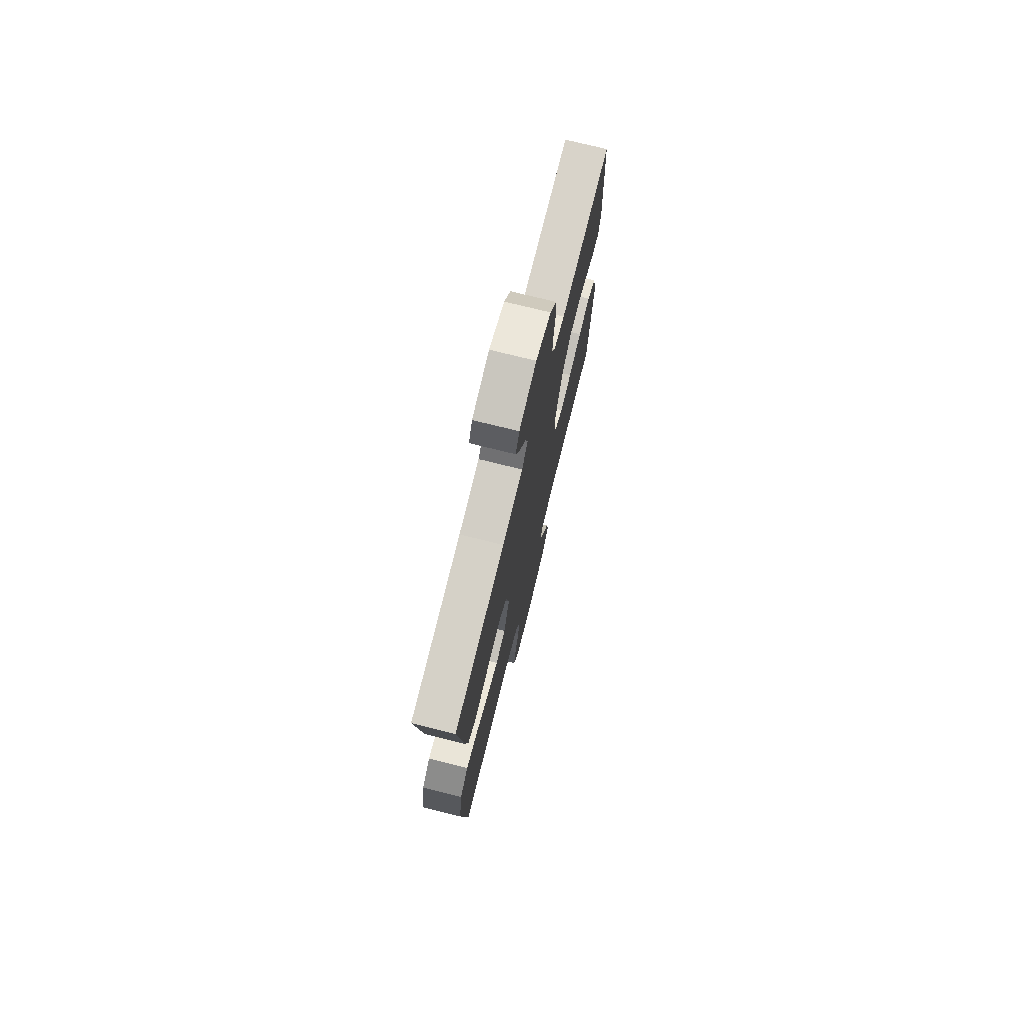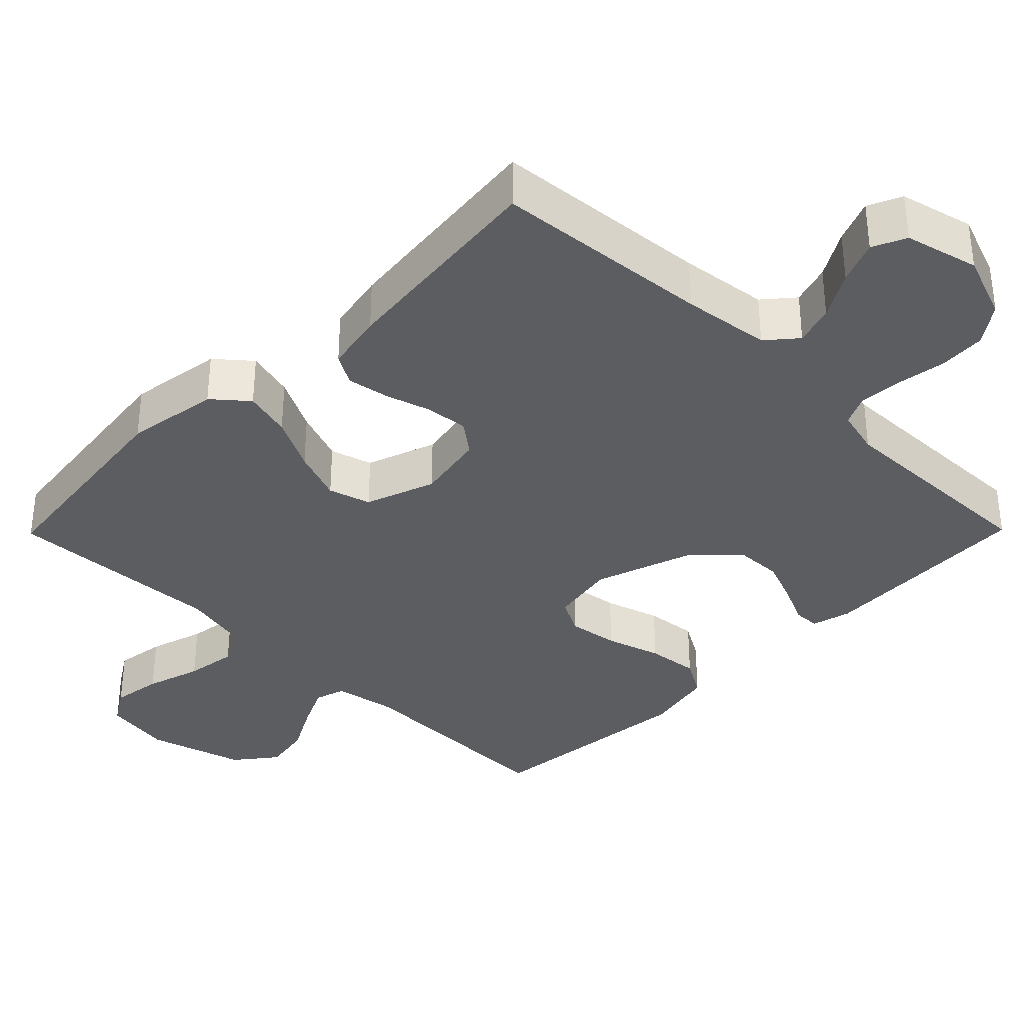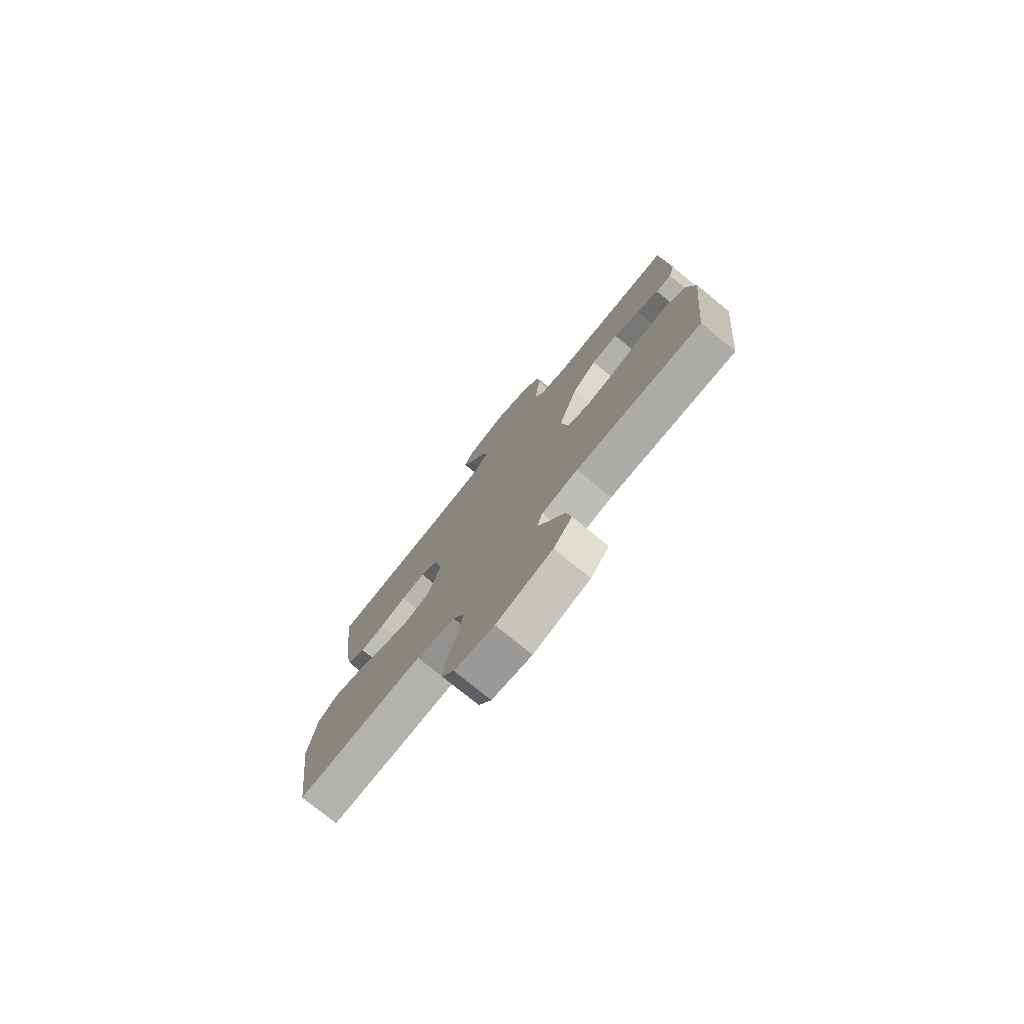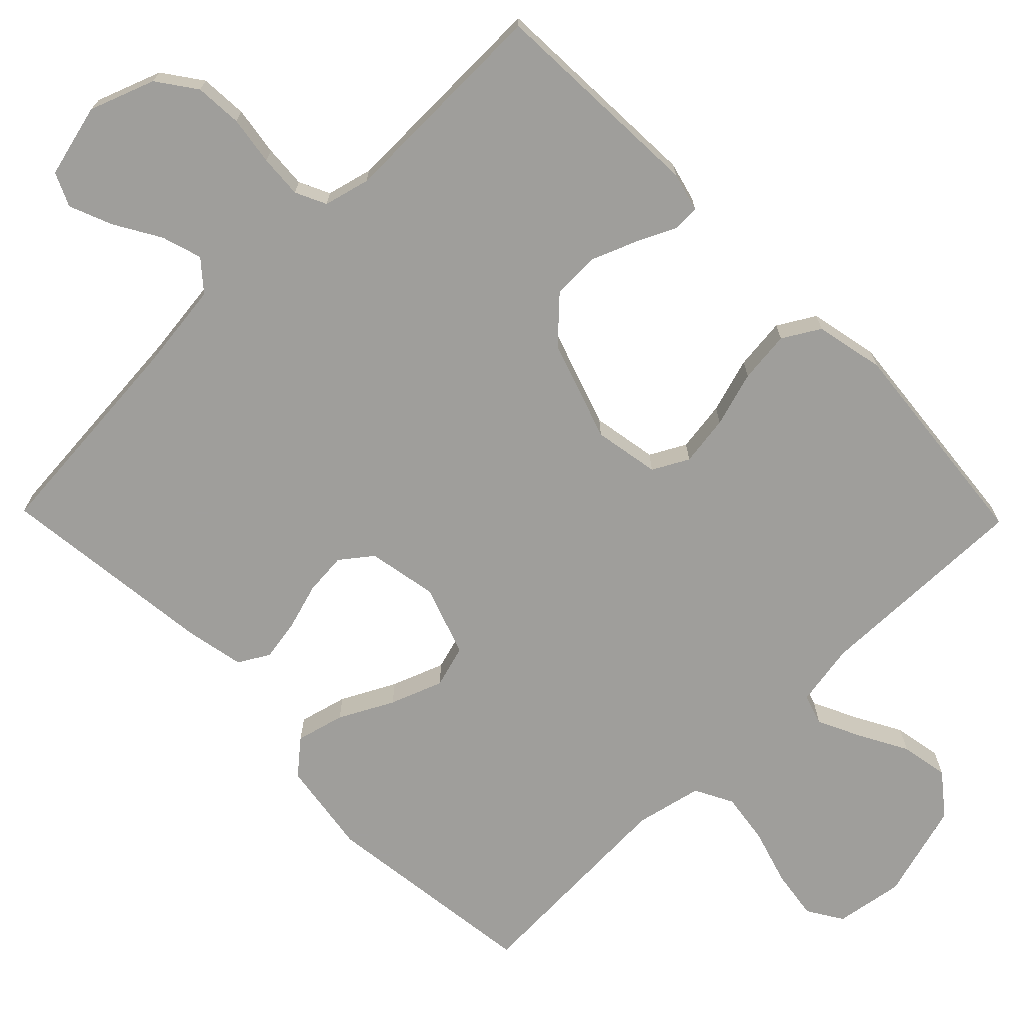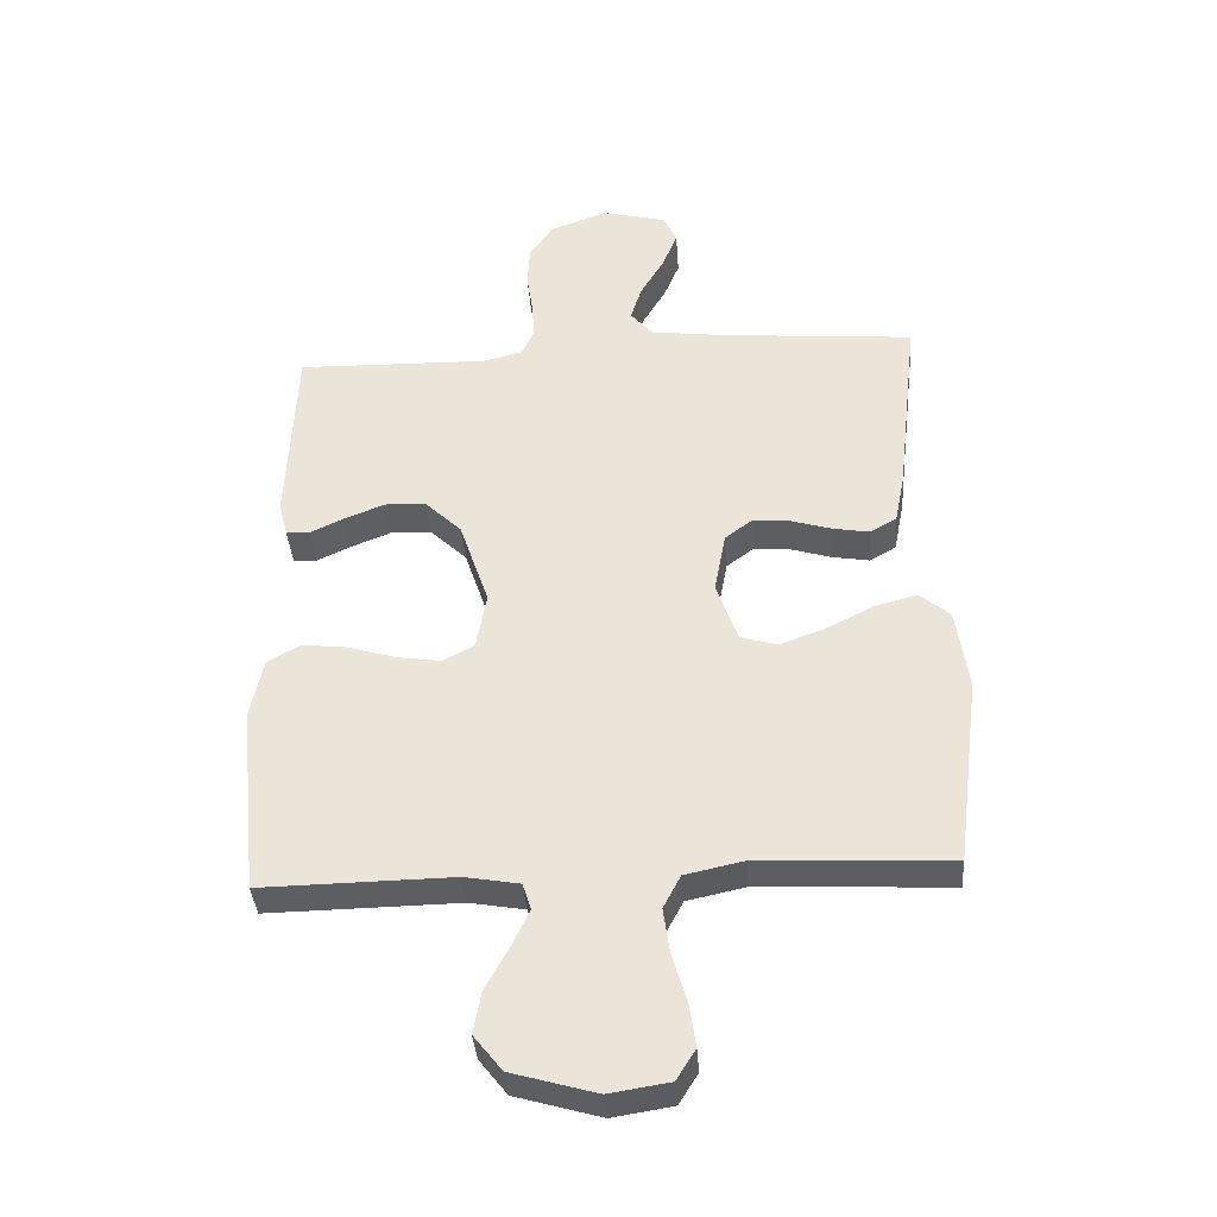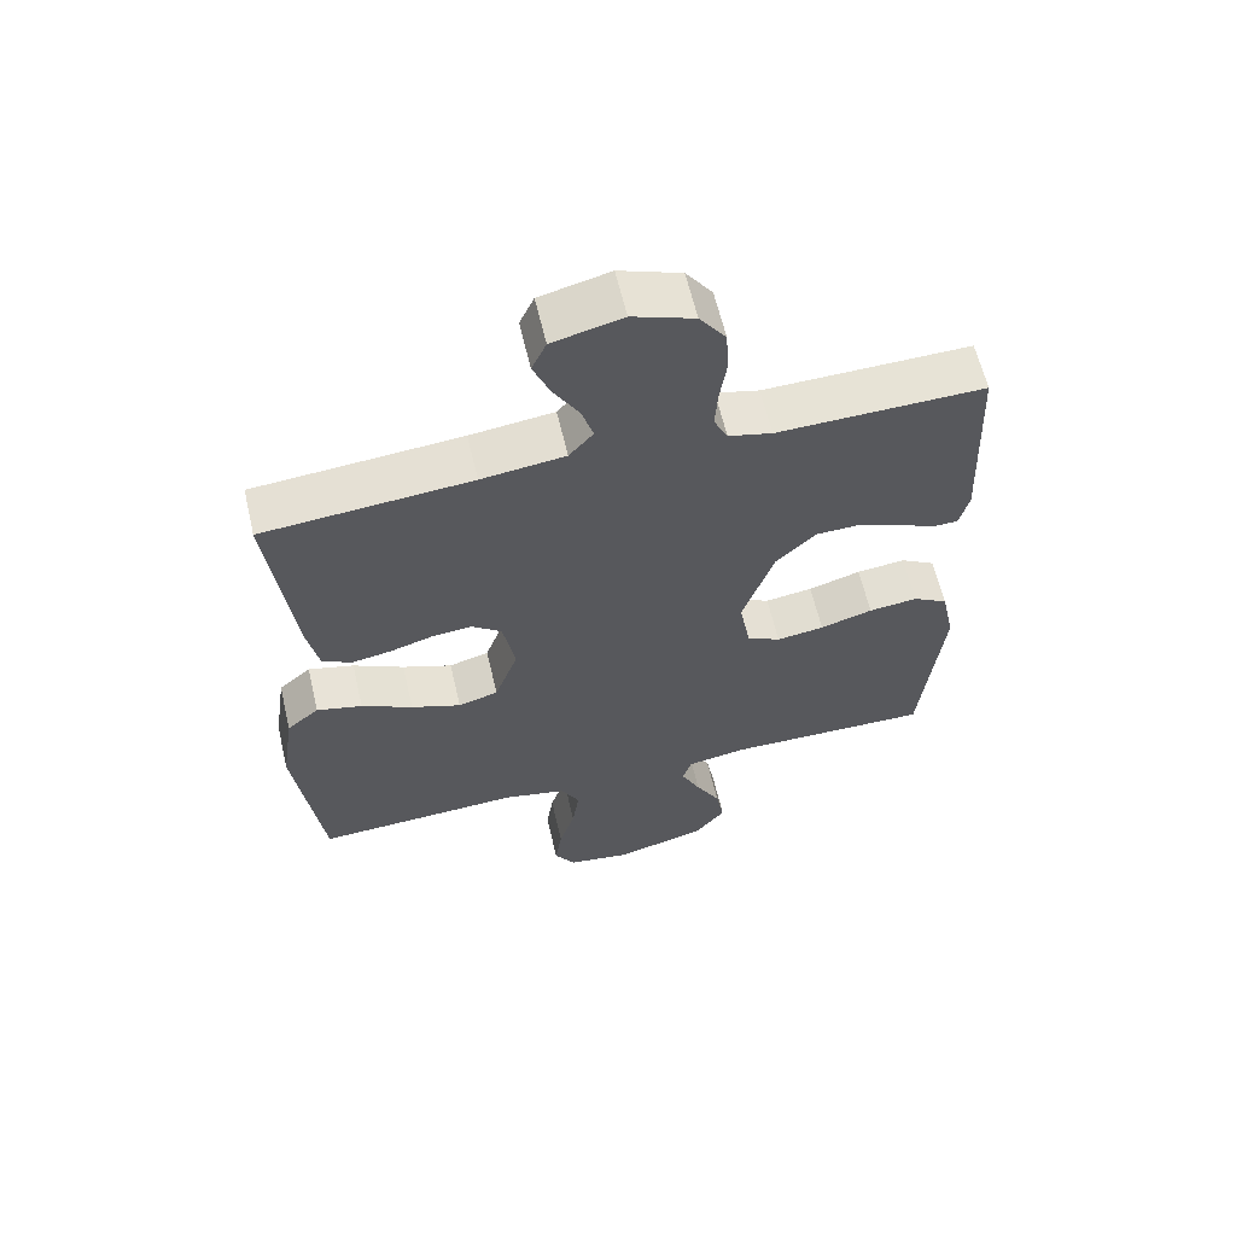
<metadata>
{"format":"obj","ext":"obj","renderer":"f3d","projection":"perspective","resolution":1024,"background":"white","views":[{"elev":74.6,"azim":-76.0,"up":"+Z"},{"elev":-35.4,"azim":-44.6,"up":"+Y"},{"elev":-77.1,"azim":50.8,"up":"+Z"},{"elev":-70.8,"azim":44.3,"up":"+Y"},{"elev":-37.7,"azim":-175.9,"up":"+Z"},{"elev":61.8,"azim":-13.2,"up":"+Z"}]}
</metadata>
<code>
v -0.5 0.07 -0.5
v -0.538 0.07 -0.2
v -0.519 0.07 -0.071
v -0.472 0.07 -0.031
v -0.406 0.07 -0.048
v -0.332 0.07 -0.086
v -0.26 0.07 -0.113
v -0.202 0.07 -0.096
v -0.168 0.07 0
v -0.186 0.07 0.096
v -0.229 0.07 0.129
v -0.287 0.07 0.124
v -0.35 0.07 0.105
v -0.408 0.07 0.095
v -0.45 0.07 0.119
v -0.466 0.07 0.2
v -0.5 0.07 0.5
v -0.2 0.07 0.525
v -0.079 0.07 0.54
v -0.044 0.07 0.581
v -0.061 0.07 0.636
v -0.098 0.07 0.699
v -0.122 0.07 0.758
v -0.101 0.07 0.804
v 0 0.07 0.829
v 0.089 0.07 0.796
v 0.127 0.07 0.743
v 0.131 0.07 0.678
v 0.121 0.07 0.611
v 0.117 0.07 0.552
v 0.137 0.07 0.51
v 0.2 0.07 0.494
v 0.5 0.07 0.5
v 0.513 0.07 0.2
v 0.499 0.07 0.146
v 0.462 0.07 0.145
v 0.409 0.07 0.17
v 0.346 0.07 0.195
v 0.282 0.07 0.193
v 0.224 0.07 0.137
v 0.178 0.07 0
v 0.194 0.07 -0.09
v 0.243 0.07 -0.116
v 0.312 0.07 -0.106
v 0.388 0.07 -0.083
v 0.459 0.07 -0.075
v 0.51 0.07 -0.105
v 0.53 0.07 -0.2
v 0.5 0.07 -0.5
v 0.2 0.07 -0.495
v 0.114 0.07 -0.51
v 0.101 0.07 -0.552
v 0.129 0.07 -0.611
v 0.165 0.07 -0.677
v 0.177 0.07 -0.743
v 0.133 0.07 -0.799
v 0 0.07 -0.837
v -0.094 0.07 -0.822
v -0.124 0.07 -0.774
v -0.114 0.07 -0.705
v -0.091 0.07 -0.629
v -0.081 0.07 -0.558
v -0.108 0.07 -0.506
v -0.2 0.07 -0.486
v -0.5 0 -0.5
v -0.538 0 -0.2
v -0.519 0 -0.071
v -0.472 0 -0.031
v -0.406 0 -0.048
v -0.332 0 -0.086
v -0.26 0 -0.113
v -0.202 0 -0.096
v -0.168 0 0
v -0.186 0 0.096
v -0.229 0 0.129
v -0.287 0 0.124
v -0.35 0 0.105
v -0.408 0 0.095
v -0.45 0 0.119
v -0.466 0 0.2
v -0.5 0 0.5
v -0.2 0 0.525
v -0.079 0 0.54
v -0.044 0 0.581
v -0.061 0 0.636
v -0.098 0 0.699
v -0.122 0 0.758
v -0.101 0 0.804
v 0 0 0.829
v 0.089 0 0.796
v 0.127 0 0.743
v 0.131 0 0.678
v 0.121 0 0.611
v 0.117 0 0.552
v 0.137 0 0.51
v 0.2 0 0.494
v 0.5 0 0.5
v 0.513 0 0.2
v 0.499 0 0.146
v 0.462 0 0.145
v 0.409 0 0.17
v 0.346 0 0.195
v 0.282 0 0.193
v 0.224 0 0.137
v 0.178 0 0
v 0.194 0 -0.09
v 0.243 0 -0.116
v 0.312 0 -0.106
v 0.388 0 -0.083
v 0.459 0 -0.075
v 0.51 0 -0.105
v 0.53 0 -0.2
v 0.5 0 -0.5
v 0.2 0 -0.495
v 0.114 0 -0.51
v 0.101 0 -0.552
v 0.129 0 -0.611
v 0.165 0 -0.677
v 0.177 0 -0.743
v 0.133 0 -0.799
v 0 0 -0.837
v -0.094 0 -0.822
v -0.124 0 -0.774
v -0.114 0 -0.705
v -0.091 0 -0.629
v -0.081 0 -0.558
v -0.108 0 -0.506
v -0.2 0 -0.486
f 58 59 60 61
f 58 61 62
f 57 58 62
f 56 57 62
f 53 54 55 56
f 52 53 56 62
f 51 52 62 63
f 47 48 49 50
f 44 45 46 47
f 43 44 47 50
f 42 43 50 51
f 34 35 36 37
f 32 33 34 37
f 31 32 37 38
f 26 27 28 29
f 26 29 30
f 25 26 30
f 24 25 30
f 21 22 23 24
f 20 21 24 30
f 19 20 30 31
f 15 16 17 18
f 12 13 14 15
f 11 12 15 18
f 10 11 18 19
f 3 4 5 6
f 3 6 7
f 64 1 2 3
f 64 3 7
f 63 64 7 8
f 41 42 51 63
f 40 41 63 8
f 39 40 8 9
f 19 31 38 39
f 9 10 19 39
f 125 124 123 122
f 126 125 122
f 126 122 121
f 126 121 120
f 120 119 118 117
f 126 120 117 116
f 127 126 116 115
f 114 113 112 111
f 111 110 109 108
f 114 111 108 107
f 115 114 107 106
f 101 100 99 98
f 101 98 97 96
f 102 101 96 95
f 93 92 91 90
f 94 93 90
f 94 90 89
f 94 89 88
f 88 87 86 85
f 94 88 85 84
f 95 94 84 83
f 82 81 80 79
f 79 78 77 76
f 82 79 76 75
f 83 82 75 74
f 70 69 68 67
f 71 70 67
f 67 66 65 128
f 71 67 128
f 72 71 128 127
f 127 115 106 105
f 72 127 105 104
f 73 72 104 103
f 103 102 95 83
f 103 83 74 73
f 1 65 66 2
f 2 66 67 3
f 3 67 68 4
f 4 68 69 5
f 5 69 70 6
f 6 70 71 7
f 7 71 72 8
f 8 72 73 9
f 9 73 74 10
f 10 74 75 11
f 11 75 76 12
f 12 76 77 13
f 13 77 78 14
f 14 78 79 15
f 15 79 80 16
f 16 80 81 17
f 17 81 82 18
f 18 82 83 19
f 19 83 84 20
f 20 84 85 21
f 21 85 86 22
f 22 86 87 23
f 23 87 88 24
f 24 88 89 25
f 25 89 90 26
f 26 90 91 27
f 27 91 92 28
f 28 92 93 29
f 29 93 94 30
f 30 94 95 31
f 31 95 96 32
f 32 96 97 33
f 33 97 98 34
f 34 98 99 35
f 35 99 100 36
f 36 100 101 37
f 37 101 102 38
f 38 102 103 39
f 39 103 104 40
f 40 104 105 41
f 41 105 106 42
f 42 106 107 43
f 43 107 108 44
f 44 108 109 45
f 45 109 110 46
f 46 110 111 47
f 47 111 112 48
f 48 112 113 49
f 49 113 114 50
f 50 114 115 51
f 51 115 116 52
f 52 116 117 53
f 53 117 118 54
f 54 118 119 55
f 55 119 120 56
f 56 120 121 57
f 57 121 122 58
f 58 122 123 59
f 59 123 124 60
f 60 124 125 61
f 61 125 126 62
f 62 126 127 63
f 63 127 128 64
f 64 128 65 1

</code>
